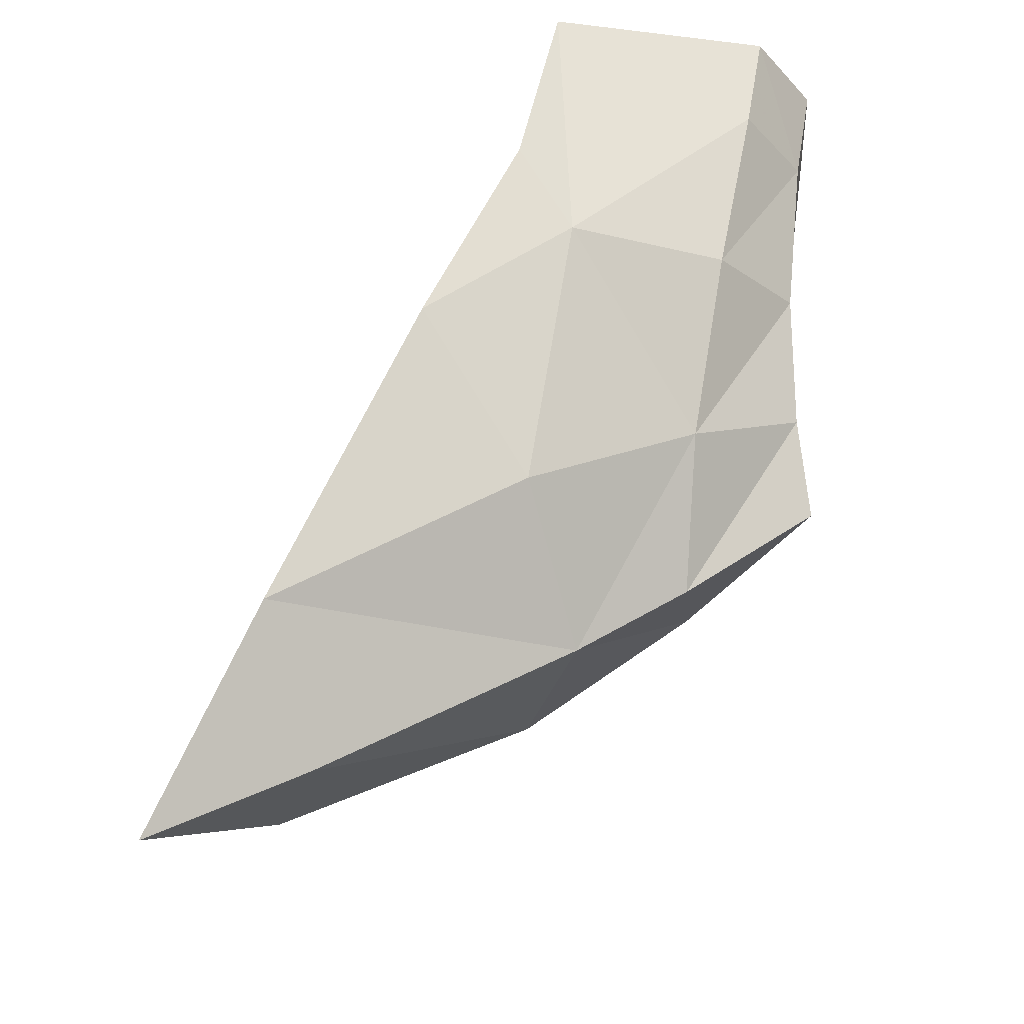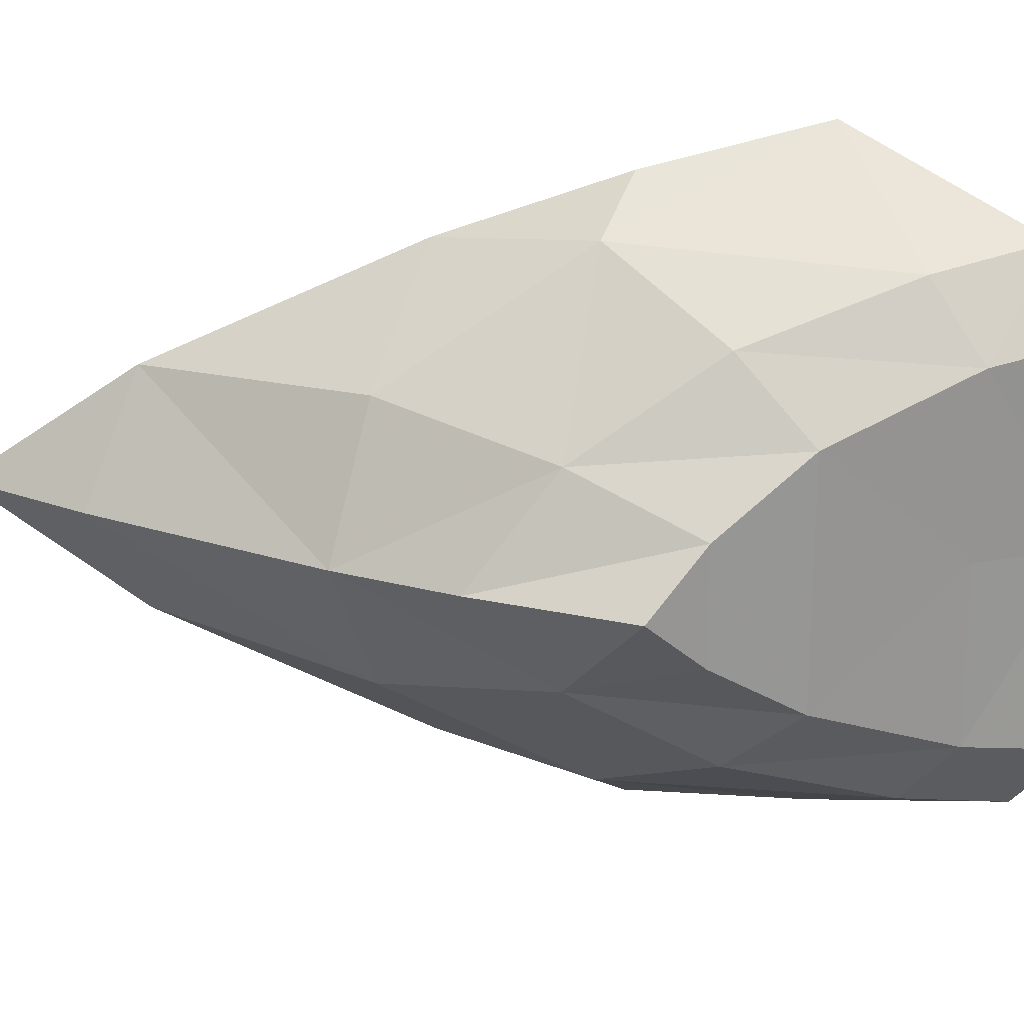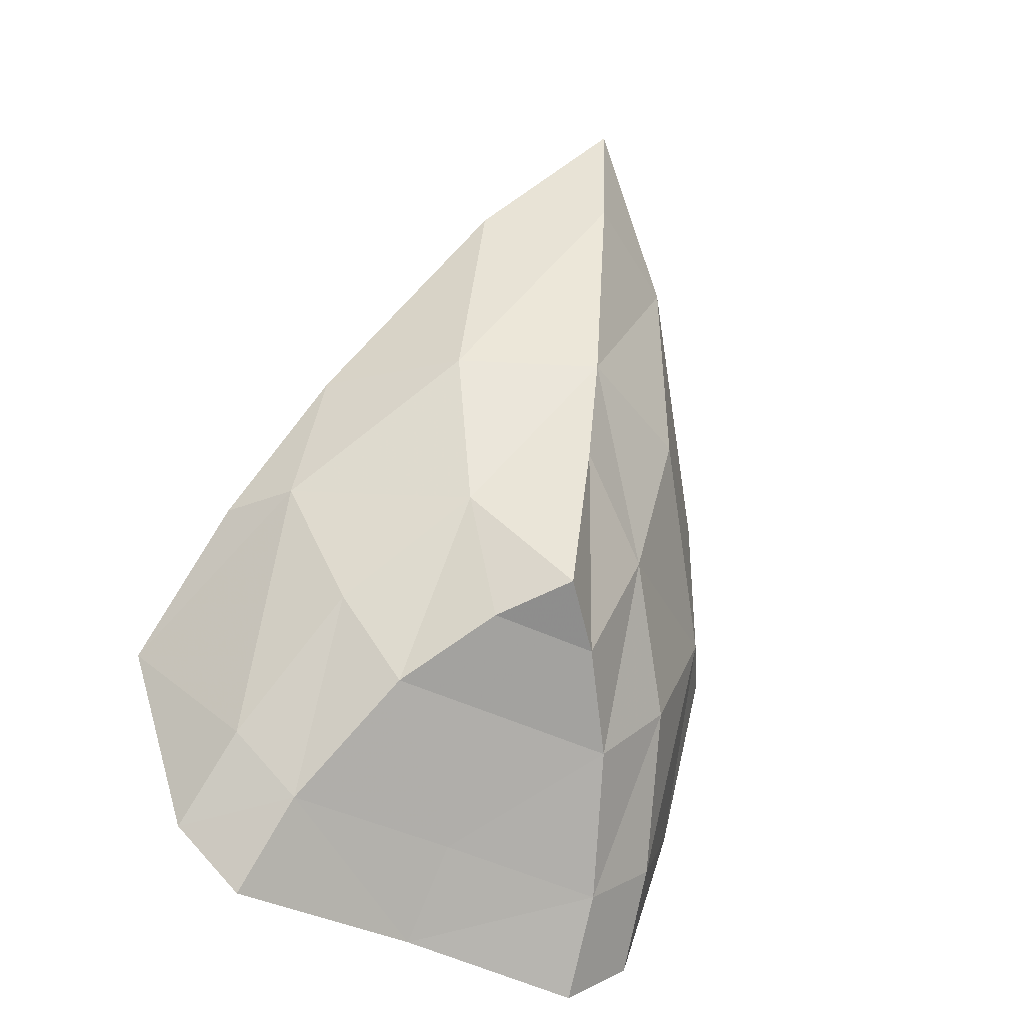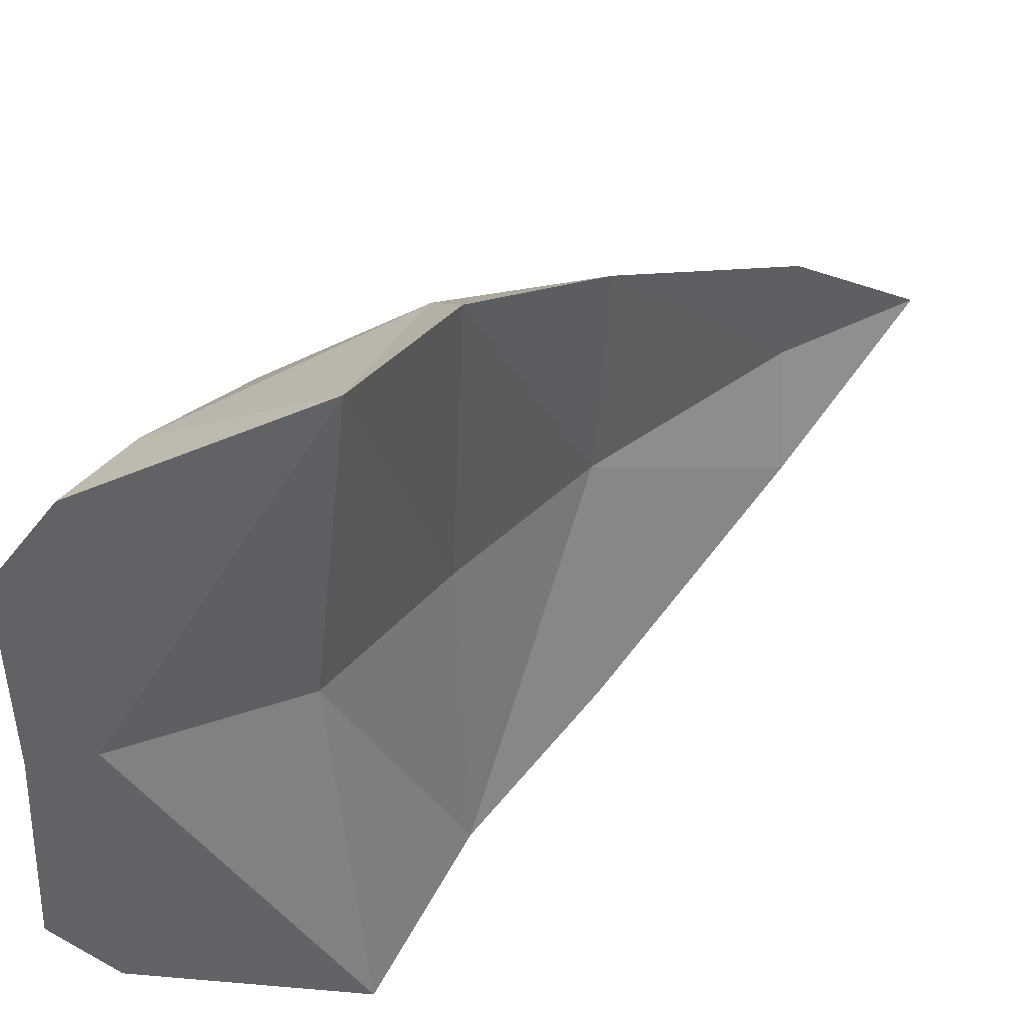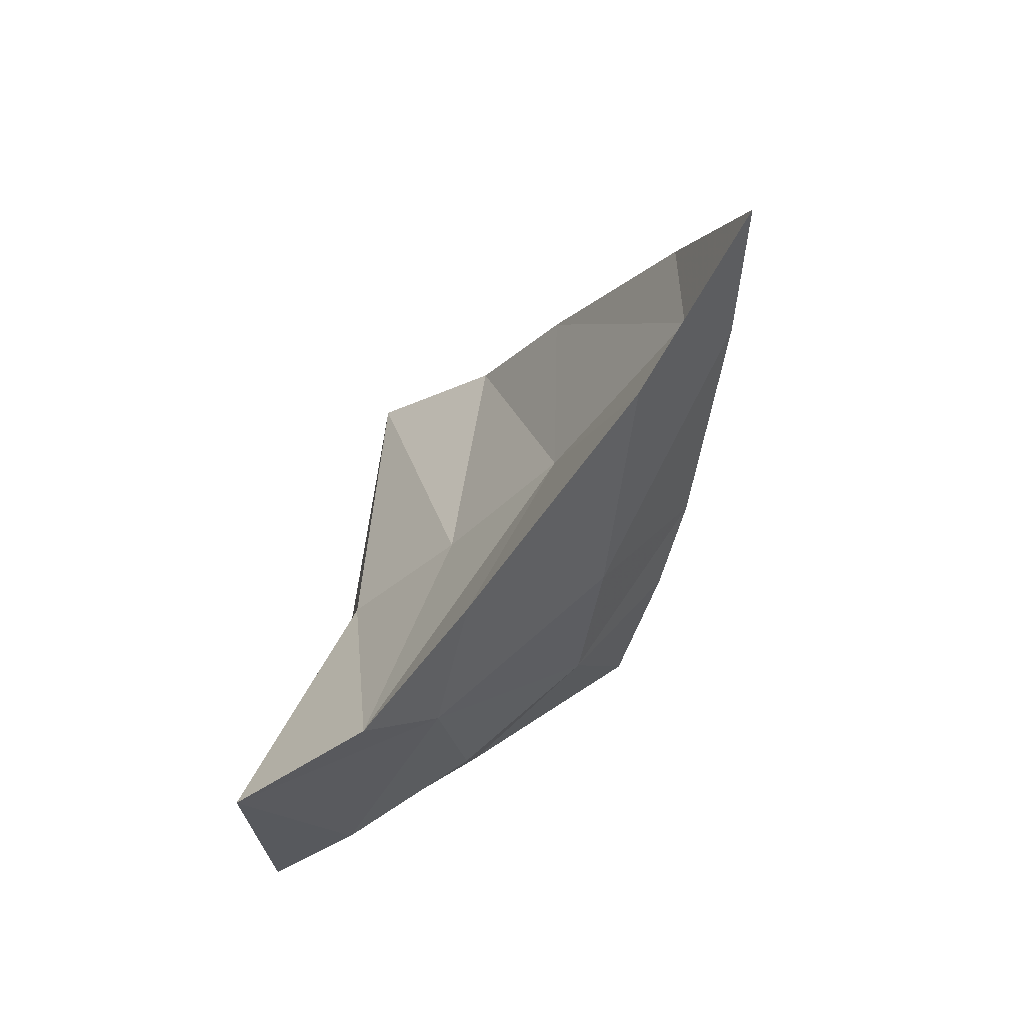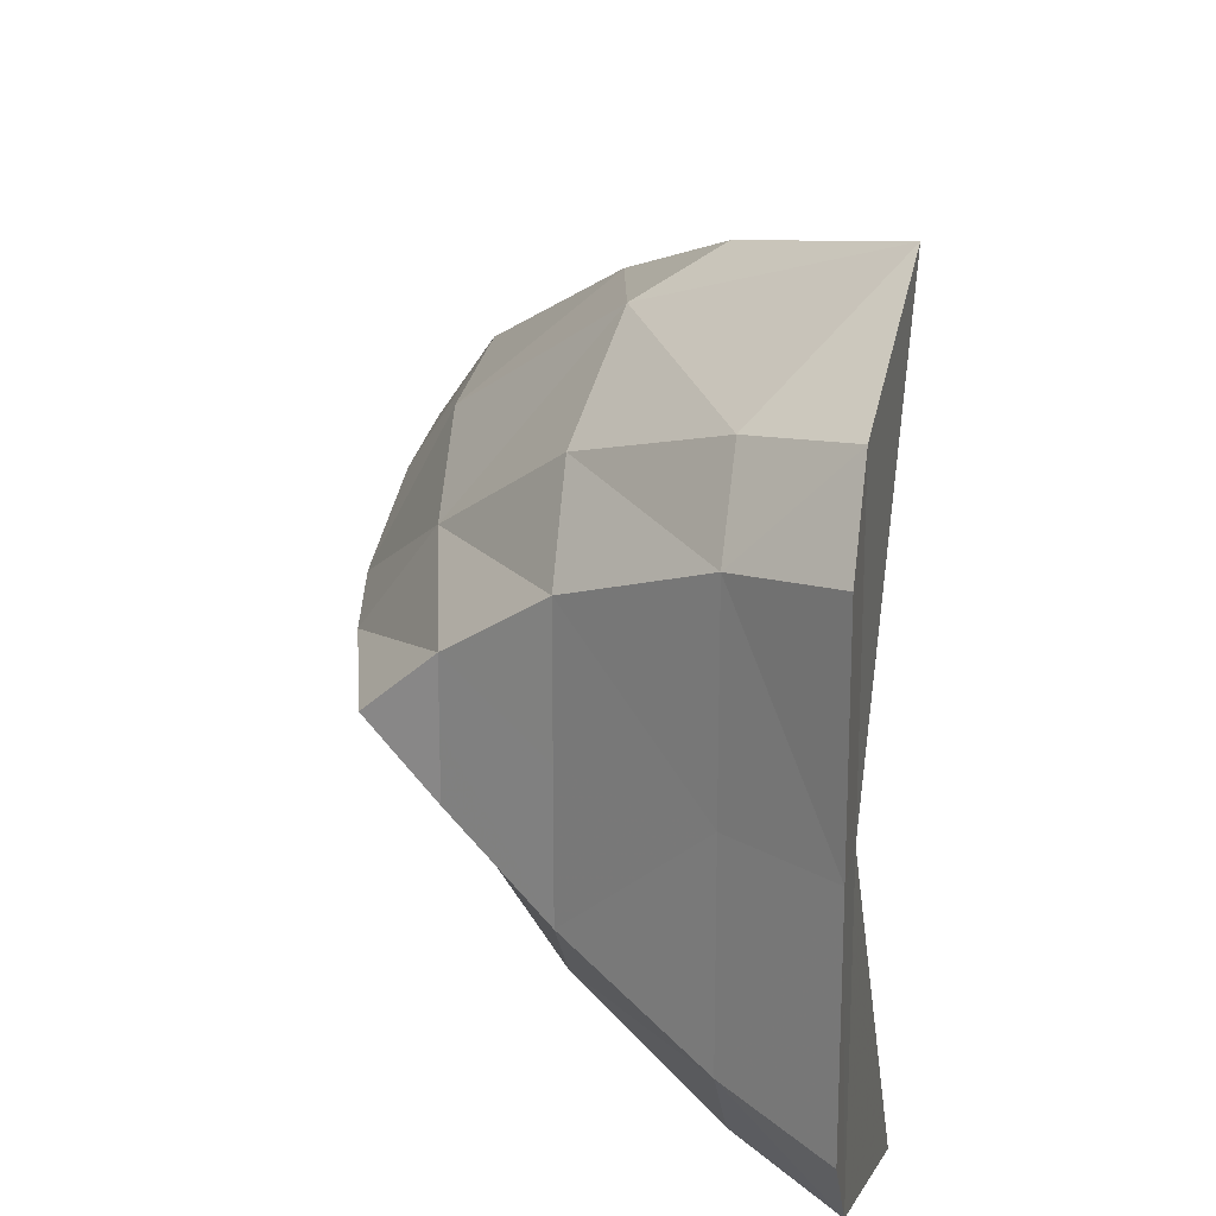
<metadata>
{"format":"obj","ext":"obj","renderer":"f3d","projection":"perspective","resolution":1024,"background":"white","views":[{"elev":36.0,"azim":-118.4,"up":"+Z"},{"elev":22.2,"azim":-53.3,"up":"+Z"},{"elev":-47.6,"azim":-118.3,"up":"+Y"},{"elev":39.7,"azim":78.1,"up":"+Z"},{"elev":43.5,"azim":-168.1,"up":"+Y"},{"elev":20.6,"azim":10.6,"up":"+Z"}]}
</metadata>
<code>
g Claw_4
v -1.009 0.2991 1.17e-07
v -0.7983 -0.0659 0.2184
v -0.9568 0.04 1.17e-07
v -0.8604 0.3163 0.2874
v -0.9139 0.8446 0.2526
v -1.076 0.8447 1.17e-07
v -0.5968 0.3843 0.5091
v -1.096 1.162 1.17e-07
v -0.5304 0.0459 0.5455
v -0.5618 -0.2607 0.4078
v -0.3808 0.0737 0.6405
v -0.0808 -0.1736 0.7127
v -0.2871 -0.4879 0.5198
v -0.0993 -0.6327 0.562
v -0.2871 -0.614 0.3719
v -0.5483 -0.4331 0.2554
v -0.7359 -0.3349 0.12
v -0.868 -0.2898 1.17e-07
v -0.0993 -0.7588 0.4101
v -0.2879 -0.6102 1.17e-07
v -0.5485 -0.4329 1.17e-07
v -0.5483 -0.4331 0.2554
v -0.2871 -0.614 0.3719
v -0.7359 -0.3349 0.12
v -0.7359 -0.3349 1.17e-07
v -0.868 -0.2898 1.17e-07
v -0.1005 -0.7462 1.17e-07
v -0.0993 -0.7588 0.4101
v -1.096 1.162 1.17e-07
v -0.973 0.8446 1.17e-07
v -0.9139 0.8446 0.2526
v -0.5968 0.3843 0.5091
v -0.6913 0.3805 1.17e-07
v -0.3808 0.0737 0.6405
v -0.4361 0.0592 1.17e-07
v -0.0808 -0.1736 0.7127
v -0.1782 -0.2294 1.17e-07
v -0.1005 -0.6202 1.17e-07
v -0.0993 -0.6327 0.562
v -0.0808 -0.1736 0.7127
v -0.1782 -0.2294 1.17e-07
v -0.0993 -0.7588 0.4101
v -0.1005 -0.7462 1.17e-07
v -1.009 0.2991 1.17e-07
v -0.9568 0.04 1.17e-07
v -0.7983 -0.0659 -0.2184
v -0.8604 0.3163 -0.2873
v -1.076 0.8447 1.17e-07
v -0.9139 0.8446 -0.2526
v -0.5968 0.3843 -0.5091
v -1.096 1.162 1.17e-07
v -0.5304 0.0459 -0.5455
v -0.5618 -0.2607 -0.4078
v -0.3808 0.0737 -0.6405
v -0.0808 -0.1736 -0.7127
v -0.2871 -0.4879 -0.5198
v -0.0993 -0.6327 -0.562
v -0.2871 -0.614 -0.3719
v -0.5483 -0.4331 -0.2554
v -0.868 -0.2898 1.17e-07
v -0.7359 -0.3349 -0.12
v -0.0993 -0.7588 -0.4101
v -0.2879 -0.6102 1.17e-07
v -0.2871 -0.614 -0.3719
v -0.5483 -0.4331 -0.2554
v -0.5485 -0.4329 1.17e-07
v -0.7359 -0.3349 1.17e-07
v -0.7359 -0.3349 -0.12
v -0.868 -0.2898 1.17e-07
v -0.1005 -0.7462 1.17e-07
v -0.0993 -0.7588 -0.4101
v -1.096 1.162 1.17e-07
v -0.9139 0.8446 -0.2526
v -0.973 0.8446 1.17e-07
v -0.6913 0.3805 1.17e-07
v -0.5968 0.3843 -0.5091
v -0.3808 0.0737 -0.6405
v -0.4361 0.0592 1.17e-07
v -0.1782 -0.2294 1.17e-07
v -0.0808 -0.1736 -0.7127
v -0.0808 -0.1736 -0.7127
v -0.0993 -0.6327 -0.562
v -0.1005 -0.6202 1.17e-07
v -0.1782 -0.2294 1.17e-07
v -0.1005 -0.7462 1.17e-07
v -0.0993 -0.7588 -0.4101
g Claw_4_0
f 3 2 1
f 4 1 2
f 4 5 1
f 5 6 1
f 5 4 7
f 6 5 8
f 9 4 2
f 7 4 9
f 9 2 10
f 7 9 11
f 11 9 12
f 9 10 13
f 12 9 13
f 12 13 14
f 13 10 15
f 14 13 15
f 10 16 15
f 16 10 2
f 17 2 3
f 17 16 2
f 18 17 3
f 19 14 15
f 22 21 20
f 23 22 20
f 22 24 21
f 24 25 21
f 25 24 26
f 20 27 23
f 27 28 23
f 31 30 29
f 31 32 30
f 32 33 30
f 34 33 32
f 35 33 34
f 34 36 35
f 36 37 35
f 40 39 38
f 41 40 38
f 38 39 42
f 43 38 42
f 46 45 44
f 44 47 46
f 44 48 47
f 48 49 47
f 47 49 50
f 49 48 51
f 47 52 46
f 47 50 52
f 46 52 53
f 52 50 54
f 52 54 55
f 52 55 56
f 53 52 56
f 56 55 57
f 53 56 58
f 56 57 58
f 59 53 58
f 53 59 46
f 45 46 60
f 46 61 60
f 59 61 46
f 57 62 58
f 65 64 63
f 66 65 63
f 65 66 67
f 68 65 67
f 68 67 69
f 70 63 64
f 71 70 64
f 74 73 72
f 74 75 73
f 75 76 73
f 75 77 76
f 78 77 75
f 77 78 79
f 80 77 79
f 83 82 81
f 84 83 81
f 83 85 82
f 85 86 82

</code>
